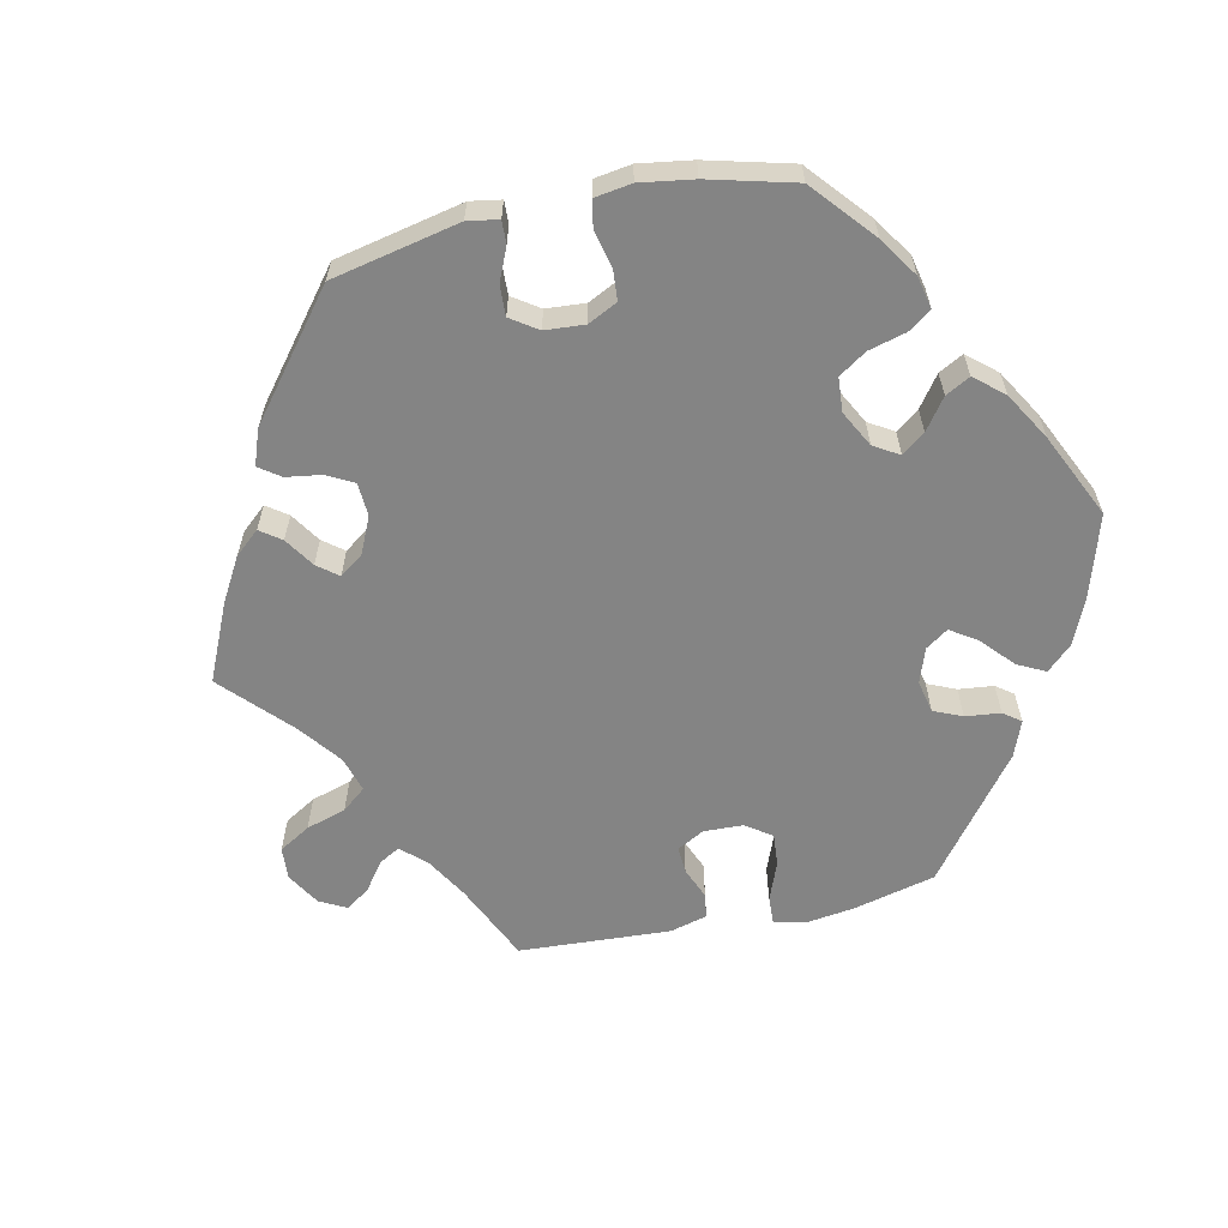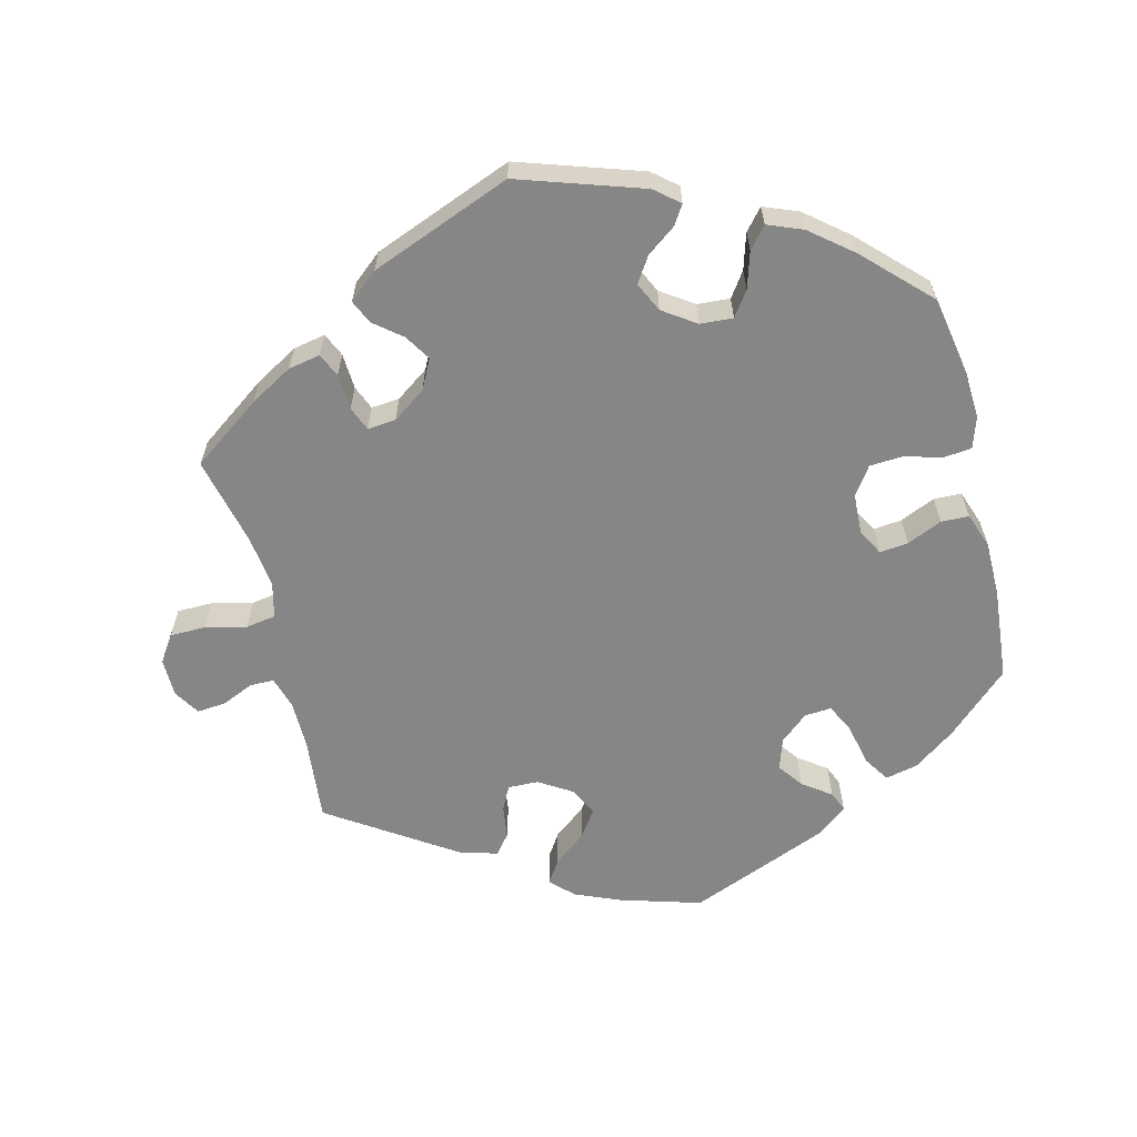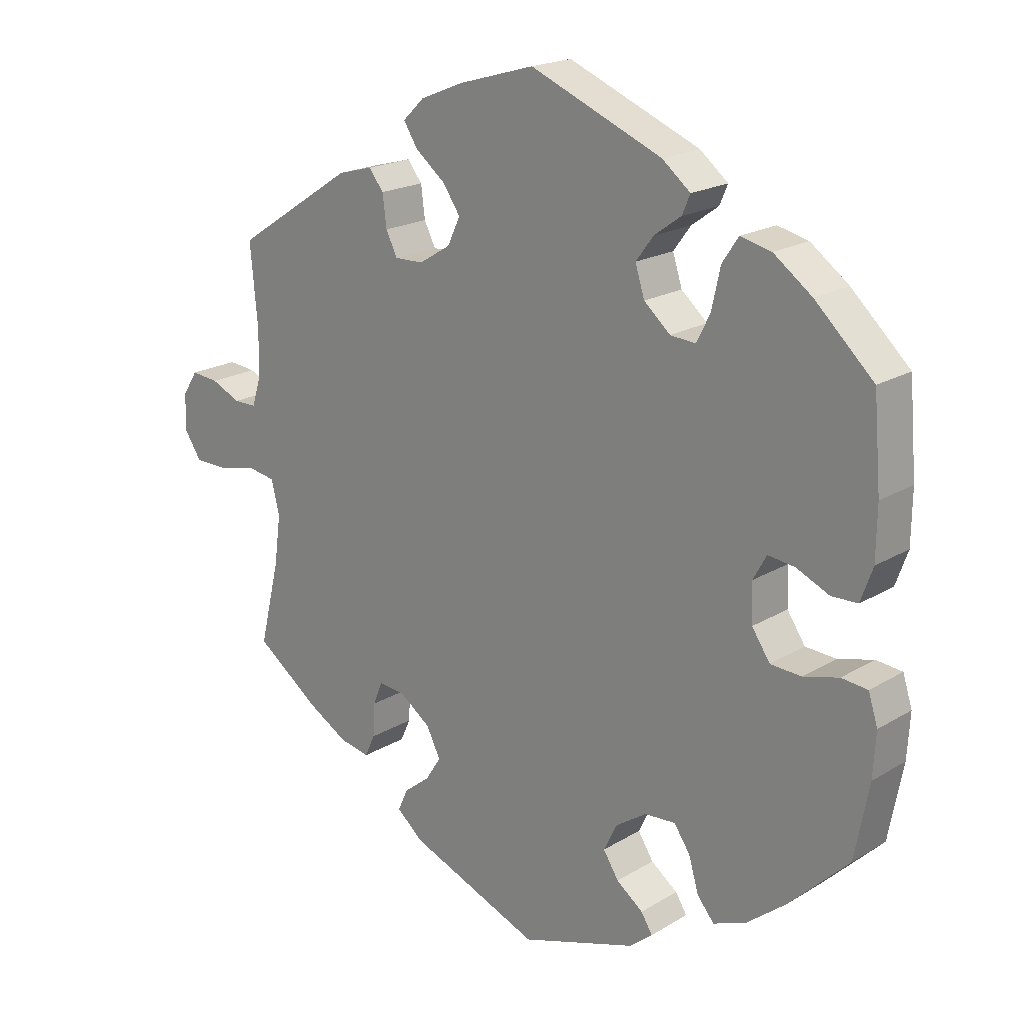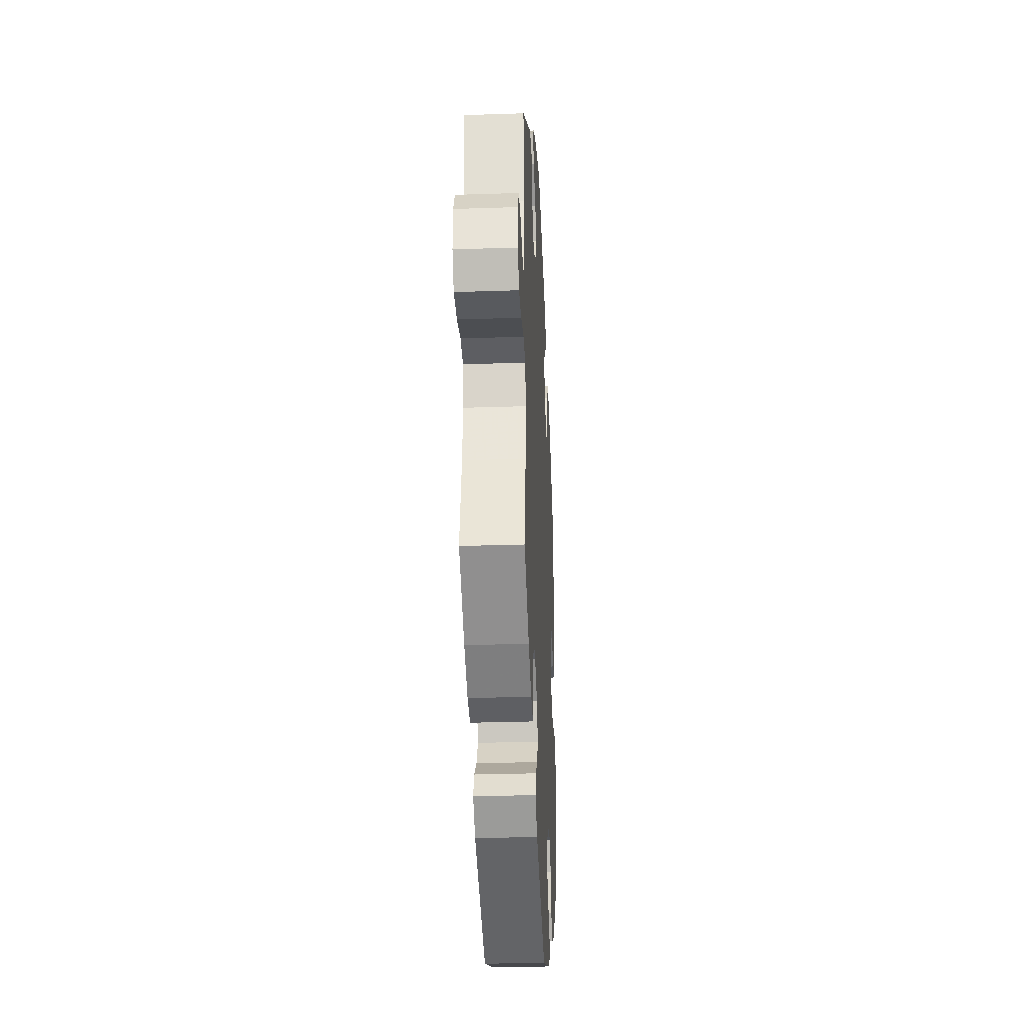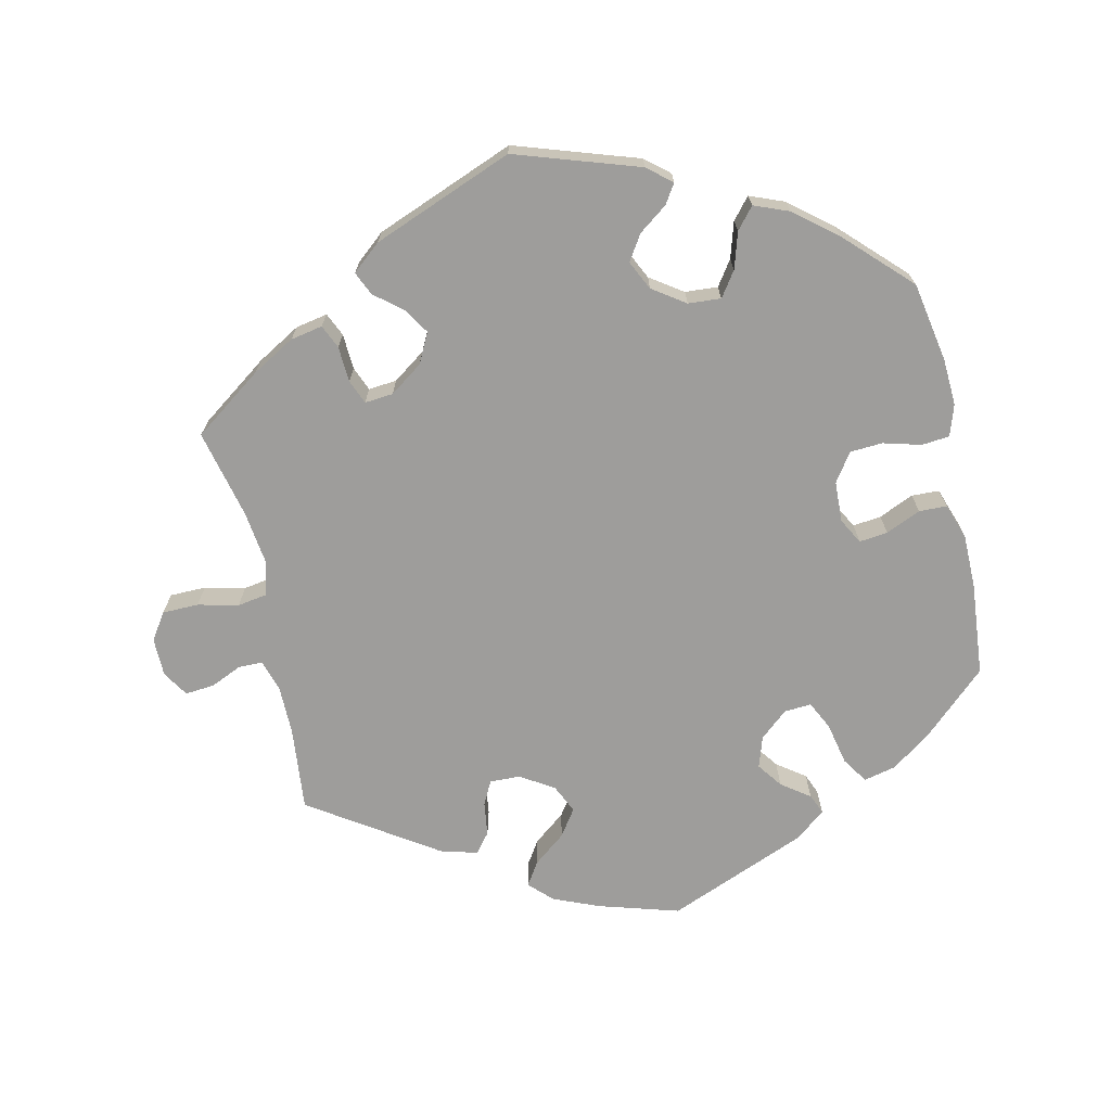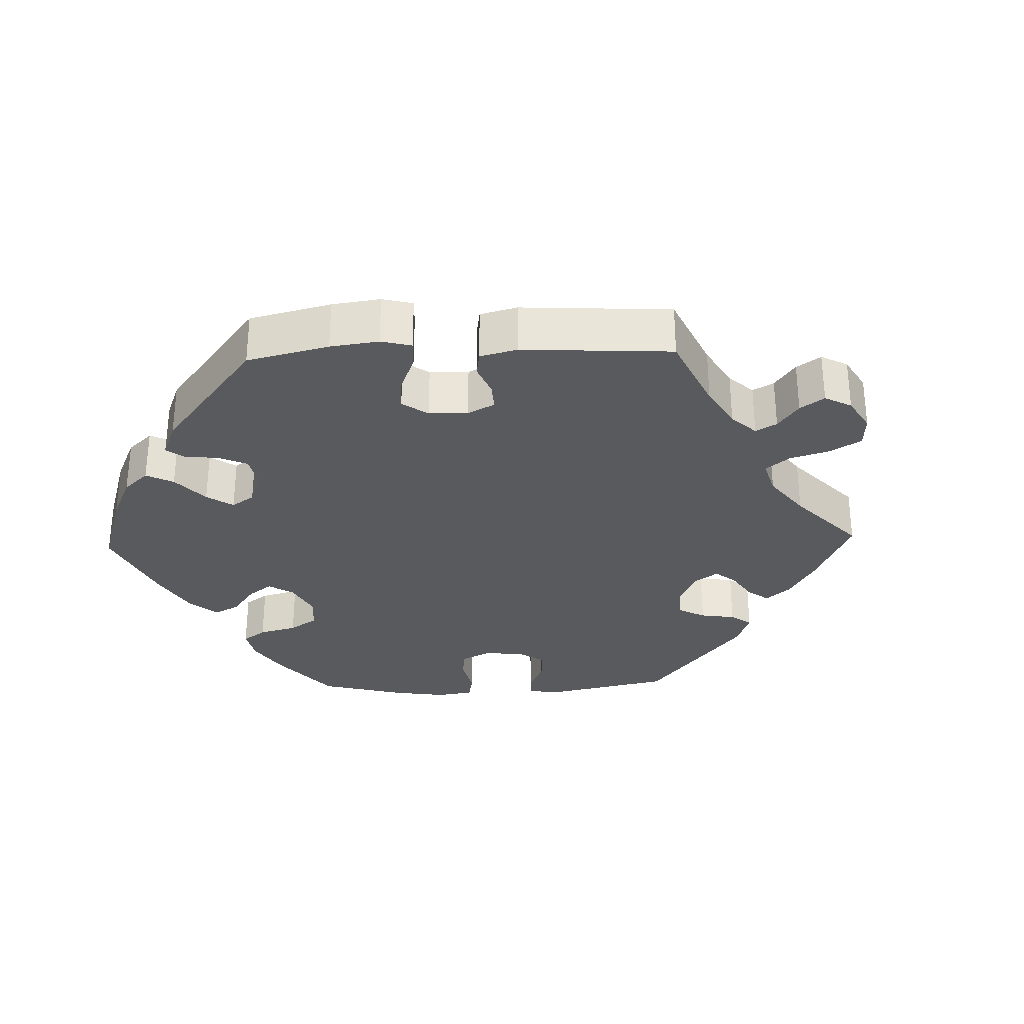
<metadata>
{"format":"obj","ext":"obj","renderer":"f3d","projection":"perspective","resolution":1024,"background":"white","views":[{"elev":-61.3,"azim":-137.9,"up":"+Y"},{"elev":-62.0,"azim":-166.4,"up":"+Y"},{"elev":19.6,"azim":-138.1,"up":"+Z"},{"elev":-29.5,"azim":92.8,"up":"+Z"},{"elev":-70.4,"azim":-167.8,"up":"+Y"},{"elev":-30.8,"azim":31.9,"up":"+Y"}]}
</metadata>
<code>
v -0.173 0.07 -0.522
v -0.207 0.07 -0.494
v -0.19 0.07 -0.467
v -0.15 0.07 -0.437
v -0.127 0.07 -0.401
v -0.147 0.07 -0.36
v -0.193 0.07 -0.329
v -0.239 0.07 -0.326
v -0.263 0.07 -0.361
v -0.278 0.07 -0.412
v -0.303 0.07 -0.442
v -0.352 0.07 -0.423
v -0.411 0.07 -0.376
v -0.5 0.07 -0.289
v -0.521 0.07 -0.178
v -0.525 0.07 -0.112
v -0.511 0.07 -0.068
v -0.472 0.07 -0.064
v -0.419 0.07 -0.078
v -0.373 0.07 -0.075
v -0.346 0.07 -0.035
v -0.344 0.07 0.022
v -0.364 0.07 0.058
v -0.404 0.07 0.053
v -0.453 0.07 0.031
v -0.492 0.07 0.032
v -0.51 0.07 0.082
v -0.511 0.07 0.159
v -0.5 0.07 0.289
v -0.413 0.07 0.371
v -0.356 0.07 0.413
v -0.31 0.07 0.424
v -0.286 0.07 0.388
v -0.273 0.07 0.329
v -0.253 0.07 0.289
v -0.215 0.07 0.292
v -0.176 0.07 0.326
v -0.162 0.07 0.37
v -0.188 0.07 0.405
v -0.228 0.07 0.434
v -0.24 0.07 0.462
v -0.198 0.07 0.496
v -0.001 0.07 0.578
v 0.113 0.07 0.545
v 0.177 0.07 0.519
v 0.209 0.07 0.488
v 0.188 0.07 0.455
v 0.143 0.07 0.419
v 0.117 0.07 0.381
v 0.136 0.07 0.341
v 0.183 0.07 0.312
v 0.226 0.07 0.311
v 0.243 0.07 0.345
v 0.249 0.07 0.392
v 0.271 0.07 0.42
v 0.323 0.07 0.406
v 0.501 0.07 0.29
v 0.49 0.07 0.171
v 0.491 0.07 0.103
v 0.505 0.07 0.058
v 0.539 0.07 0.058
v 0.583 0.07 0.078
v 0.624 0.07 0.082
v 0.647 0.07 0.046
v 0.648 0.07 -0.008
v 0.623 0.07 -0.046
v 0.572 0.07 -0.047
v 0.515 0.07 -0.034
v 0.473 0.07 -0.041
v 0.461 0.07 -0.091
v 0.471 0.07 -0.165
v 0.501 0.07 -0.289
v 0.405 0.07 -0.359
v 0.345 0.07 -0.394
v 0.3 0.07 -0.403
v 0.285 0.07 -0.37
v 0.282 0.07 -0.32
v 0.268 0.07 -0.286
v 0.228 0.07 -0.29
v 0.182 0.07 -0.323
v 0.161 0.07 -0.365
v 0.184 0.07 -0.401
v 0.223 0.07 -0.432
v 0.238 0.07 -0.465
v 0.198 0.07 -0.499
v 0.001 0.07 -0.578
v -0.173 0 -0.522
v -0.207 0 -0.494
v -0.19 0 -0.467
v -0.15 0 -0.437
v -0.127 0 -0.401
v -0.147 0 -0.36
v -0.193 0 -0.329
v -0.239 0 -0.326
v -0.263 0 -0.361
v -0.278 0 -0.412
v -0.303 0 -0.442
v -0.352 0 -0.423
v -0.411 0 -0.376
v -0.5 0 -0.289
v -0.521 0 -0.178
v -0.525 0 -0.112
v -0.511 0 -0.068
v -0.472 0 -0.064
v -0.419 0 -0.078
v -0.373 0 -0.075
v -0.346 0 -0.035
v -0.344 0 0.022
v -0.364 0 0.058
v -0.404 0 0.053
v -0.453 0 0.031
v -0.492 0 0.032
v -0.51 0 0.082
v -0.511 0 0.159
v -0.5 0 0.289
v -0.413 0 0.371
v -0.356 0 0.413
v -0.31 0 0.424
v -0.286 0 0.388
v -0.273 0 0.329
v -0.253 0 0.289
v -0.215 0 0.292
v -0.176 0 0.326
v -0.162 0 0.37
v -0.188 0 0.405
v -0.228 0 0.434
v -0.24 0 0.462
v -0.198 0 0.496
v -0.001 0 0.578
v 0.113 0 0.545
v 0.177 0 0.519
v 0.209 0 0.488
v 0.188 0 0.455
v 0.143 0 0.419
v 0.117 0 0.381
v 0.136 0 0.341
v 0.183 0 0.312
v 0.226 0 0.311
v 0.243 0 0.345
v 0.249 0 0.392
v 0.271 0 0.42
v 0.323 0 0.406
v 0.501 0 0.29
v 0.49 0 0.171
v 0.491 0 0.103
v 0.505 0 0.058
v 0.539 0 0.058
v 0.583 0 0.078
v 0.624 0 0.082
v 0.647 0 0.046
v 0.648 0 -0.008
v 0.623 0 -0.046
v 0.572 0 -0.047
v 0.515 0 -0.034
v 0.473 0 -0.041
v 0.461 0 -0.091
v 0.471 0 -0.165
v 0.501 0 -0.289
v 0.405 0 -0.359
v 0.345 0 -0.394
v 0.3 0 -0.403
v 0.285 0 -0.37
v 0.282 0 -0.32
v 0.268 0 -0.286
v 0.228 0 -0.29
v 0.182 0 -0.323
v 0.161 0 -0.365
v 0.184 0 -0.401
v 0.223 0 -0.432
v 0.238 0 -0.465
v 0.198 0 -0.499
v 0.001 0 -0.578
f 82 83 84 85
f 81 82 85 86
f 80 81 86 1
f 74 75 76 77
f 74 77 78
f 71 72 73 74
f 70 71 74 78
f 69 70 78 79
f 65 66 67 68
f 65 68 69
f 64 65 69
f 61 62 63 64
f 60 61 64 69
f 59 60 69 79
f 55 56 57 58
f 53 54 55 58
f 52 53 58 59
f 51 52 59 79
f 45 46 47 48
f 45 48 49
f 44 45 49
f 43 44 49
f 42 43 49 50
f 39 40 41 42
f 38 39 42 50
f 31 32 33 34
f 31 34 35
f 30 31 35
f 29 30 35
f 28 29 35
f 27 28 35 36
f 24 25 26 27
f 23 24 27 36
f 16 17 18 19
f 16 19 20
f 15 16 20
f 14 15 20
f 13 14 20 21
f 9 10 11 12
f 8 9 12 13
f 1 2 3 4
f 1 4 5
f 80 1 5
f 79 80 5 6
f 51 79 6 7
f 37 38 50 51
f 37 51 7 8
f 22 23 36 37
f 21 22 37 8
f 8 13 21
f 171 170 169 168
f 172 171 168 167
f 87 172 167 166
f 163 162 161 160
f 164 163 160
f 160 159 158 157
f 164 160 157 156
f 165 164 156 155
f 154 153 152 151
f 155 154 151
f 155 151 150
f 150 149 148 147
f 155 150 147 146
f 165 155 146 145
f 144 143 142 141
f 144 141 140 139
f 145 144 139 138
f 165 145 138 137
f 134 133 132 131
f 135 134 131
f 135 131 130
f 135 130 129
f 136 135 129 128
f 128 127 126 125
f 136 128 125 124
f 120 119 118 117
f 121 120 117
f 121 117 116
f 121 116 115
f 121 115 114
f 122 121 114 113
f 113 112 111 110
f 122 113 110 109
f 105 104 103 102
f 106 105 102
f 106 102 101
f 106 101 100
f 107 106 100 99
f 98 97 96 95
f 99 98 95 94
f 90 89 88 87
f 91 90 87
f 91 87 166
f 92 91 166 165
f 93 92 165 137
f 137 136 124 123
f 94 93 137 123
f 123 122 109 108
f 94 123 108 107
f 107 99 94
f 1 87 88 2
f 2 88 89 3
f 3 89 90 4
f 4 90 91 5
f 5 91 92 6
f 6 92 93 7
f 7 93 94 8
f 8 94 95 9
f 9 95 96 10
f 10 96 97 11
f 11 97 98 12
f 12 98 99 13
f 13 99 100 14
f 14 100 101 15
f 15 101 102 16
f 16 102 103 17
f 17 103 104 18
f 18 104 105 19
f 19 105 106 20
f 20 106 107 21
f 21 107 108 22
f 22 108 109 23
f 23 109 110 24
f 24 110 111 25
f 25 111 112 26
f 26 112 113 27
f 27 113 114 28
f 28 114 115 29
f 29 115 116 30
f 30 116 117 31
f 31 117 118 32
f 32 118 119 33
f 33 119 120 34
f 34 120 121 35
f 35 121 122 36
f 36 122 123 37
f 37 123 124 38
f 38 124 125 39
f 39 125 126 40
f 40 126 127 41
f 41 127 128 42
f 42 128 129 43
f 43 129 130 44
f 44 130 131 45
f 45 131 132 46
f 46 132 133 47
f 47 133 134 48
f 48 134 135 49
f 49 135 136 50
f 50 136 137 51
f 51 137 138 52
f 52 138 139 53
f 53 139 140 54
f 54 140 141 55
f 55 141 142 56
f 56 142 143 57
f 57 143 144 58
f 58 144 145 59
f 59 145 146 60
f 60 146 147 61
f 61 147 148 62
f 62 148 149 63
f 63 149 150 64
f 64 150 151 65
f 65 151 152 66
f 66 152 153 67
f 67 153 154 68
f 68 154 155 69
f 69 155 156 70
f 70 156 157 71
f 71 157 158 72
f 72 158 159 73
f 73 159 160 74
f 74 160 161 75
f 75 161 162 76
f 76 162 163 77
f 77 163 164 78
f 78 164 165 79
f 79 165 166 80
f 80 166 167 81
f 81 167 168 82
f 82 168 169 83
f 83 169 170 84
f 84 170 171 85
f 85 171 172 86
f 86 172 87 1

</code>
